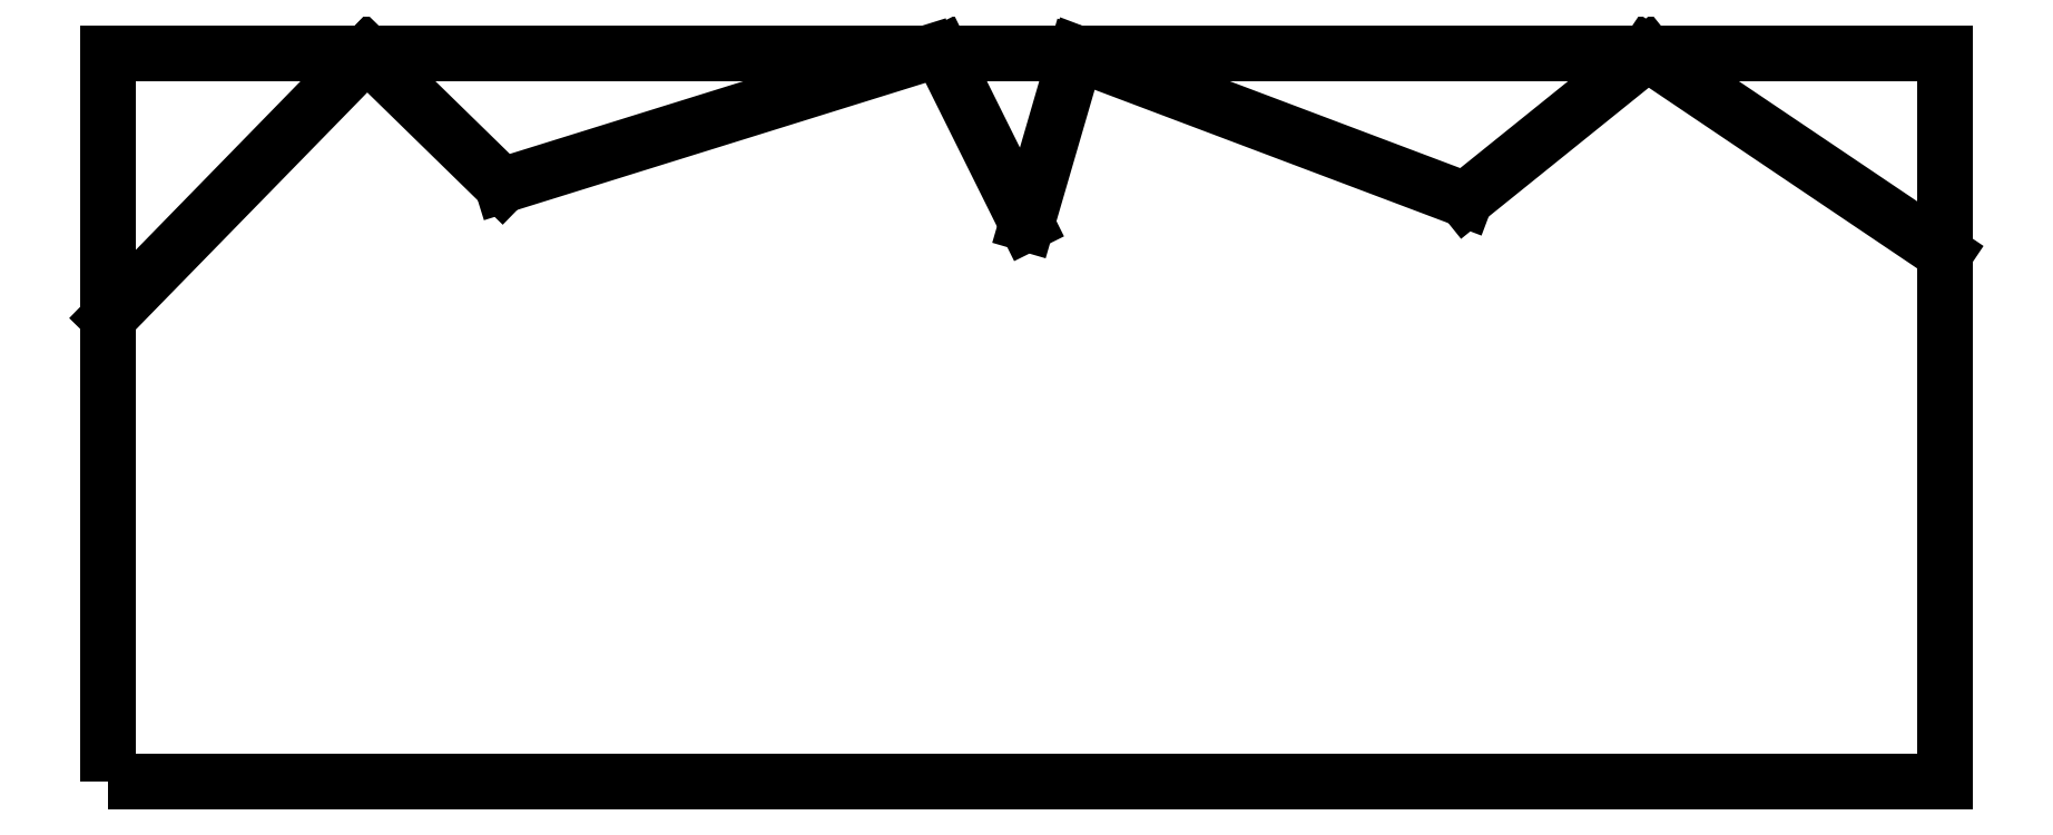
<metadata>
{"format":"dxf","ext":"dxf","renderer":"ezdxf+matplotlib","layout":"modelspace","background":"white","min_lineweight":24,"dpi":150}
</metadata>
<code>
0
SECTION
2
ENTITIES
0
LWPOLYLINE
8
0
90
4
70
1
43
0
10
-63
20
101.7
10
63
20
101.7
10
63
20
151.7
10
-63
20
151.7
0
LINE
8
0
10
-63
20
133.6
30
0
11
-45.28
21
151.7
31
0
0
LINE
8
0
10
-45.28
20
151.7
30
0
11
-35.98
21
142.6
31
0
0
LINE
8
0
10
-35.98
20
142.6
30
0
11
-6.813
21
151.7
31
0
0
LINE
8
0
10
-5.819
20
151.7
30
0
11
0
21
140
31
0
0
LINE
8
0
10
0
20
140
30
0
11
3.406
21
151.7
31
0
0
LINE
8
0
10
3.406
20
151.7
30
0
11
30.09
21
141.7
31
0
0
LINE
8
0
10
30.09
20
141.7
30
0
11
42.58
21
151.7
31
0
0
LINE
8
0
10
42.58
20
151.7
30
0
11
63
21
138
31
0
0
ENDSEC
0
EOF

</code>
